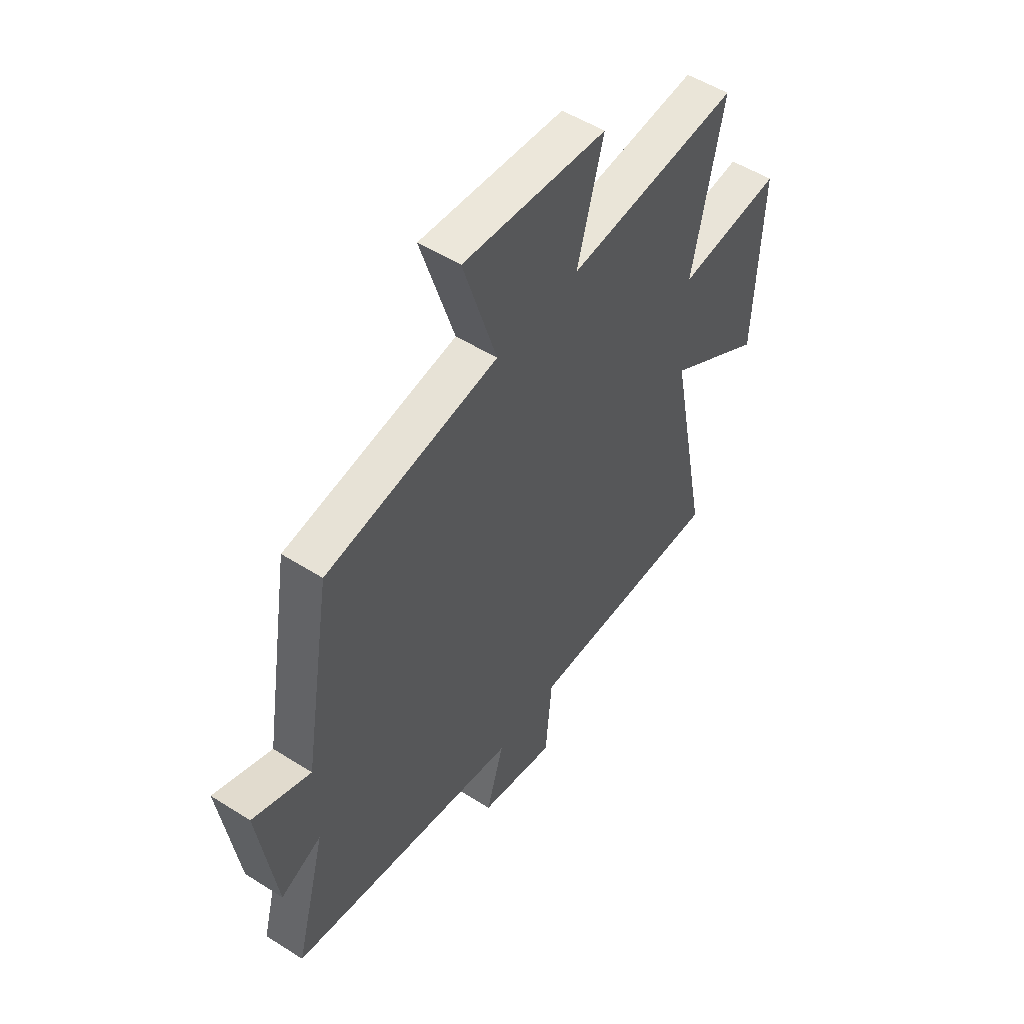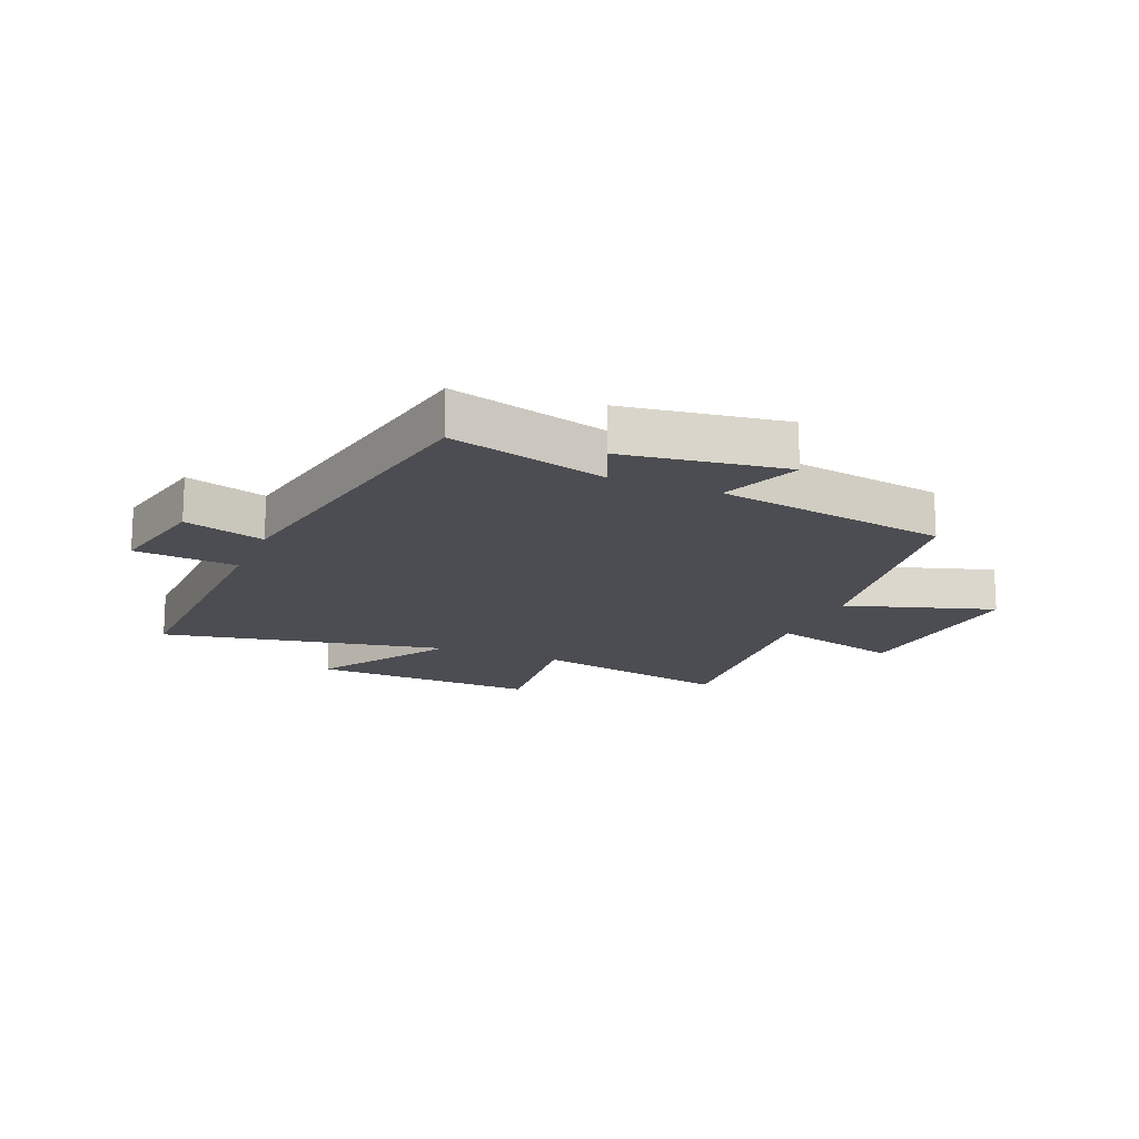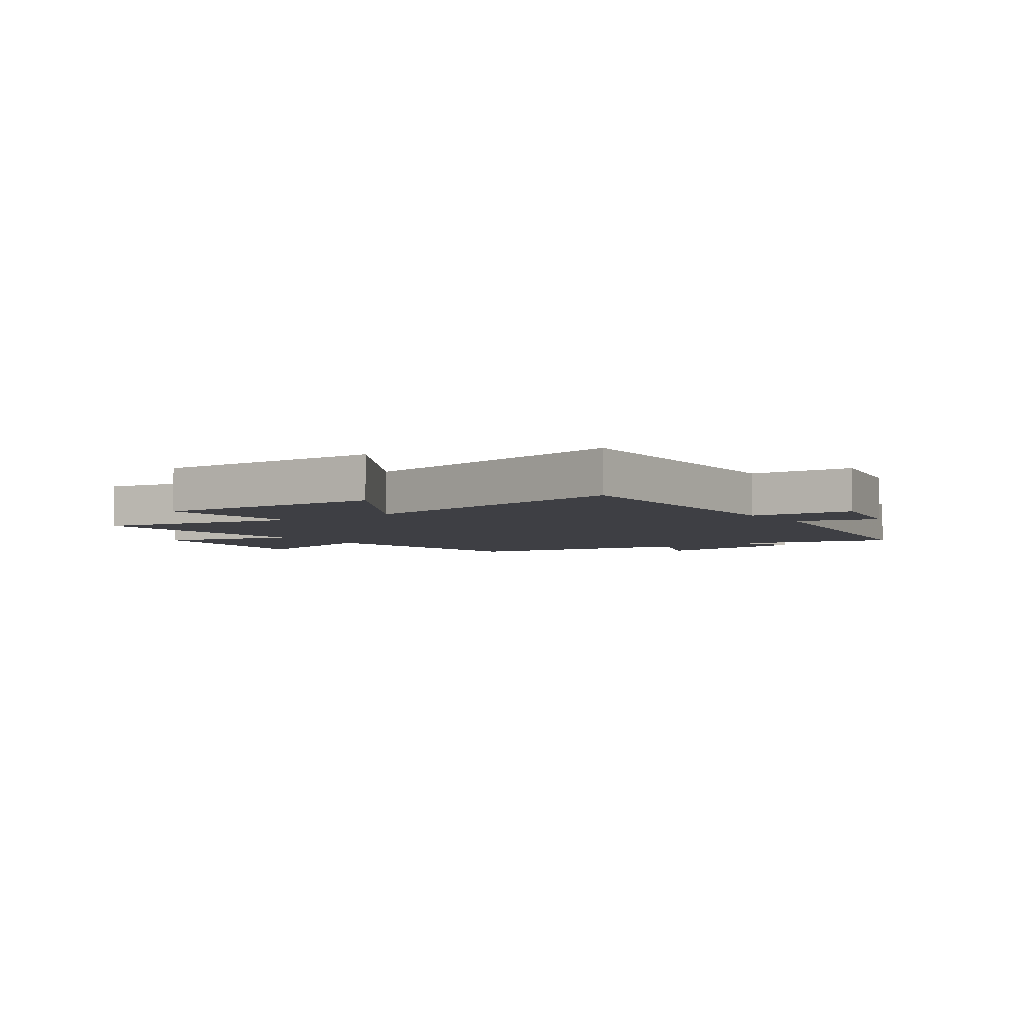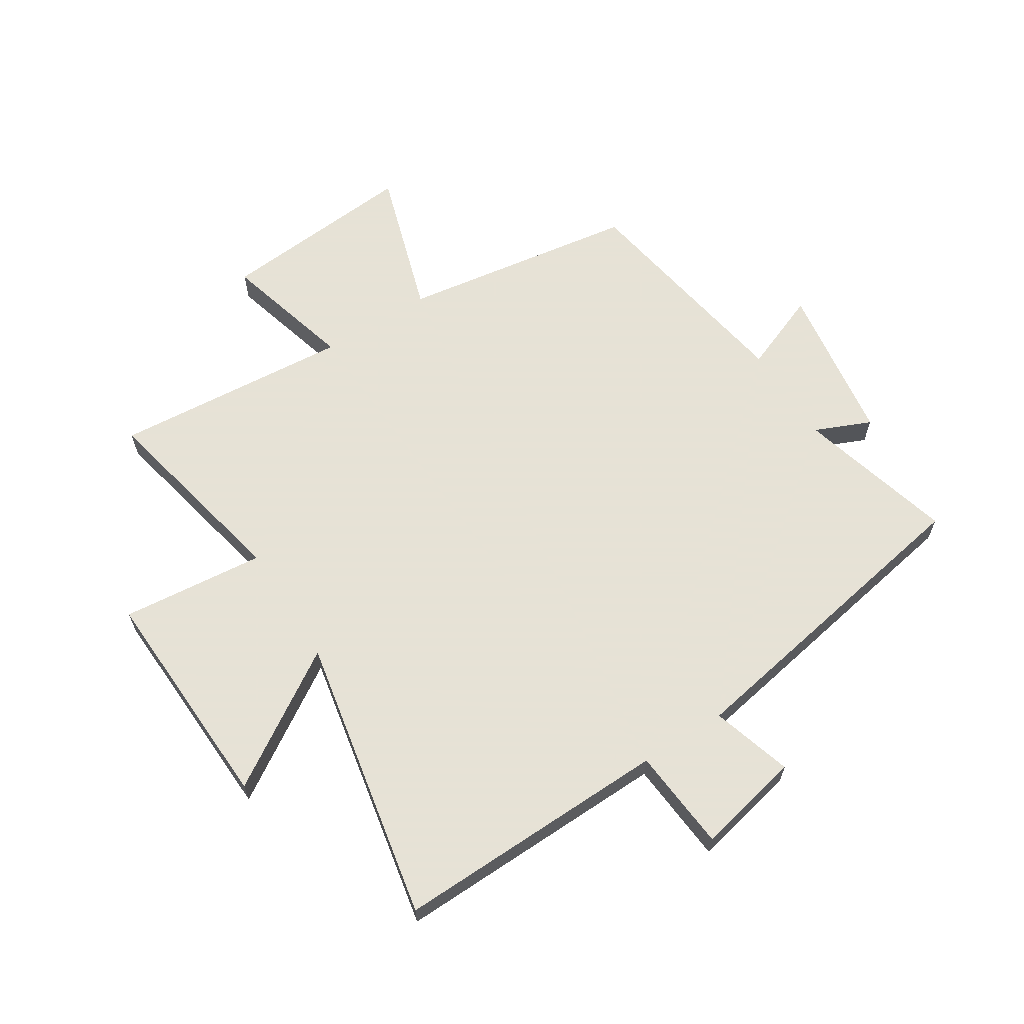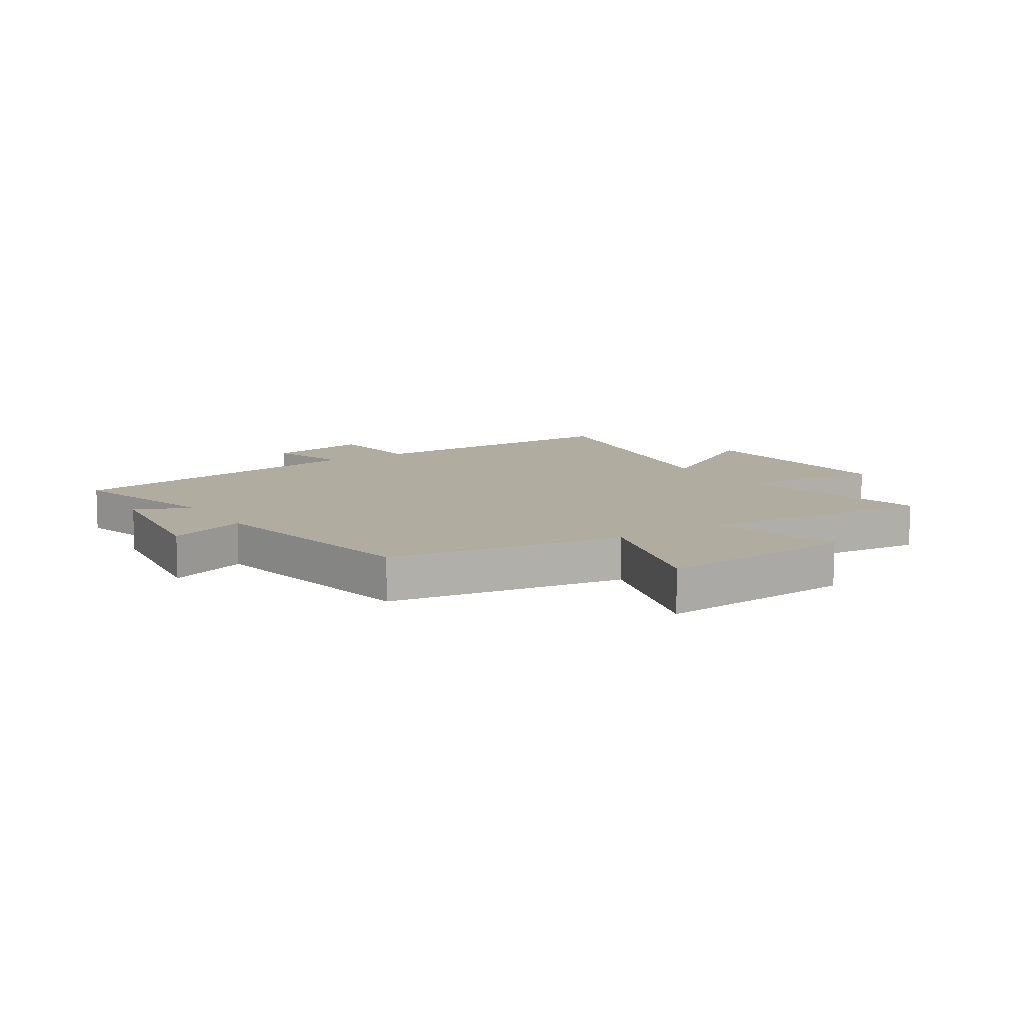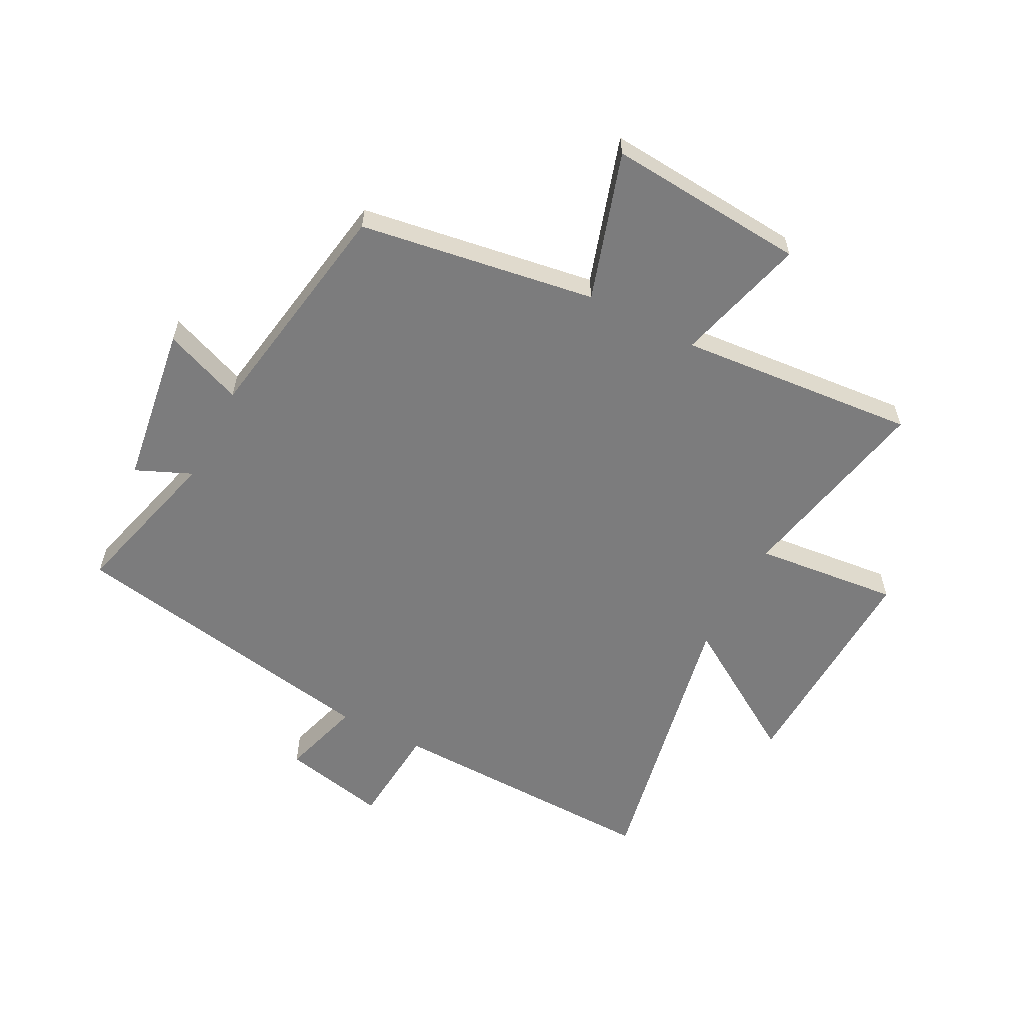
<metadata>
{"format":"obj","ext":"obj","renderer":"f3d","projection":"perspective","resolution":1024,"background":"white","views":[{"elev":51.9,"azim":-55.5,"up":"+Z"},{"elev":-16.3,"azim":-112.6,"up":"+Y"},{"elev":-4.5,"azim":125.5,"up":"+Y"},{"elev":63.8,"azim":147.5,"up":"+Y"},{"elev":10.0,"azim":-32.9,"up":"+Y"},{"elev":-58.8,"azim":-27.4,"up":"+Y"}]}
</metadata>
<code>
v 0.595 0.07 -0.511
v 0.125 0.07 -0.5
v 0.11 0.07 -0.675
v -0.068 0.07 -0.637
v -0.027 0.07 -0.5
v -0.572 0.07 -0.403
v -0.5 0.07 -0.135
v -0.595 0.07 -0.176
v -0.635 0.07 0.098
v -0.5 0.07 0.045
v -0.435 0.07 0.438
v -0.032 0.07 0.5
v -0.111 0.07 0.752
v 0.227 0.07 0.724
v 0.166 0.07 0.5
v 0.572 0.07 0.534
v 0.5 0.07 0.193
v 0.745 0.07 0.218
v 0.729 0.07 -0.17
v 0.5 0.07 -0.025
v 0.595 0 -0.511
v 0.125 0 -0.5
v 0.11 0 -0.675
v -0.068 0 -0.637
v -0.027 0 -0.5
v -0.572 0 -0.403
v -0.5 0 -0.135
v -0.595 0 -0.176
v -0.635 0 0.098
v -0.5 0 0.045
v -0.435 0 0.438
v -0.032 0 0.5
v -0.111 0 0.752
v 0.227 0 0.724
v 0.166 0 0.5
v 0.572 0 0.534
v 0.5 0 0.193
v 0.745 0 0.218
v 0.729 0 -0.17
v 0.5 0 -0.025
f 17 18 19 20
f 15 16 17
f 15 17 20
f 12 13 14 15
f 20 1 2
f 15 20 2
f 12 15 2
f 11 12 2
f 10 11 2
f 7 8 9 10
f 5 6 7
f 5 7 10 2
f 2 3 4 5
f 40 39 38 37
f 37 36 35
f 40 37 35
f 35 34 33 32
f 22 21 40
f 22 40 35
f 22 35 32
f 22 32 31
f 22 31 30
f 30 29 28 27
f 27 26 25
f 22 30 27 25
f 25 24 23 22
f 1 21 22 2
f 2 22 23 3
f 3 23 24 4
f 4 24 25 5
f 5 25 26 6
f 6 26 27 7
f 7 27 28 8
f 8 28 29 9
f 9 29 30 10
f 10 30 31 11
f 11 31 32 12
f 12 32 33 13
f 13 33 34 14
f 14 34 35 15
f 15 35 36 16
f 16 36 37 17
f 17 37 38 18
f 18 38 39 19
f 19 39 40 20
f 20 40 21 1

</code>
